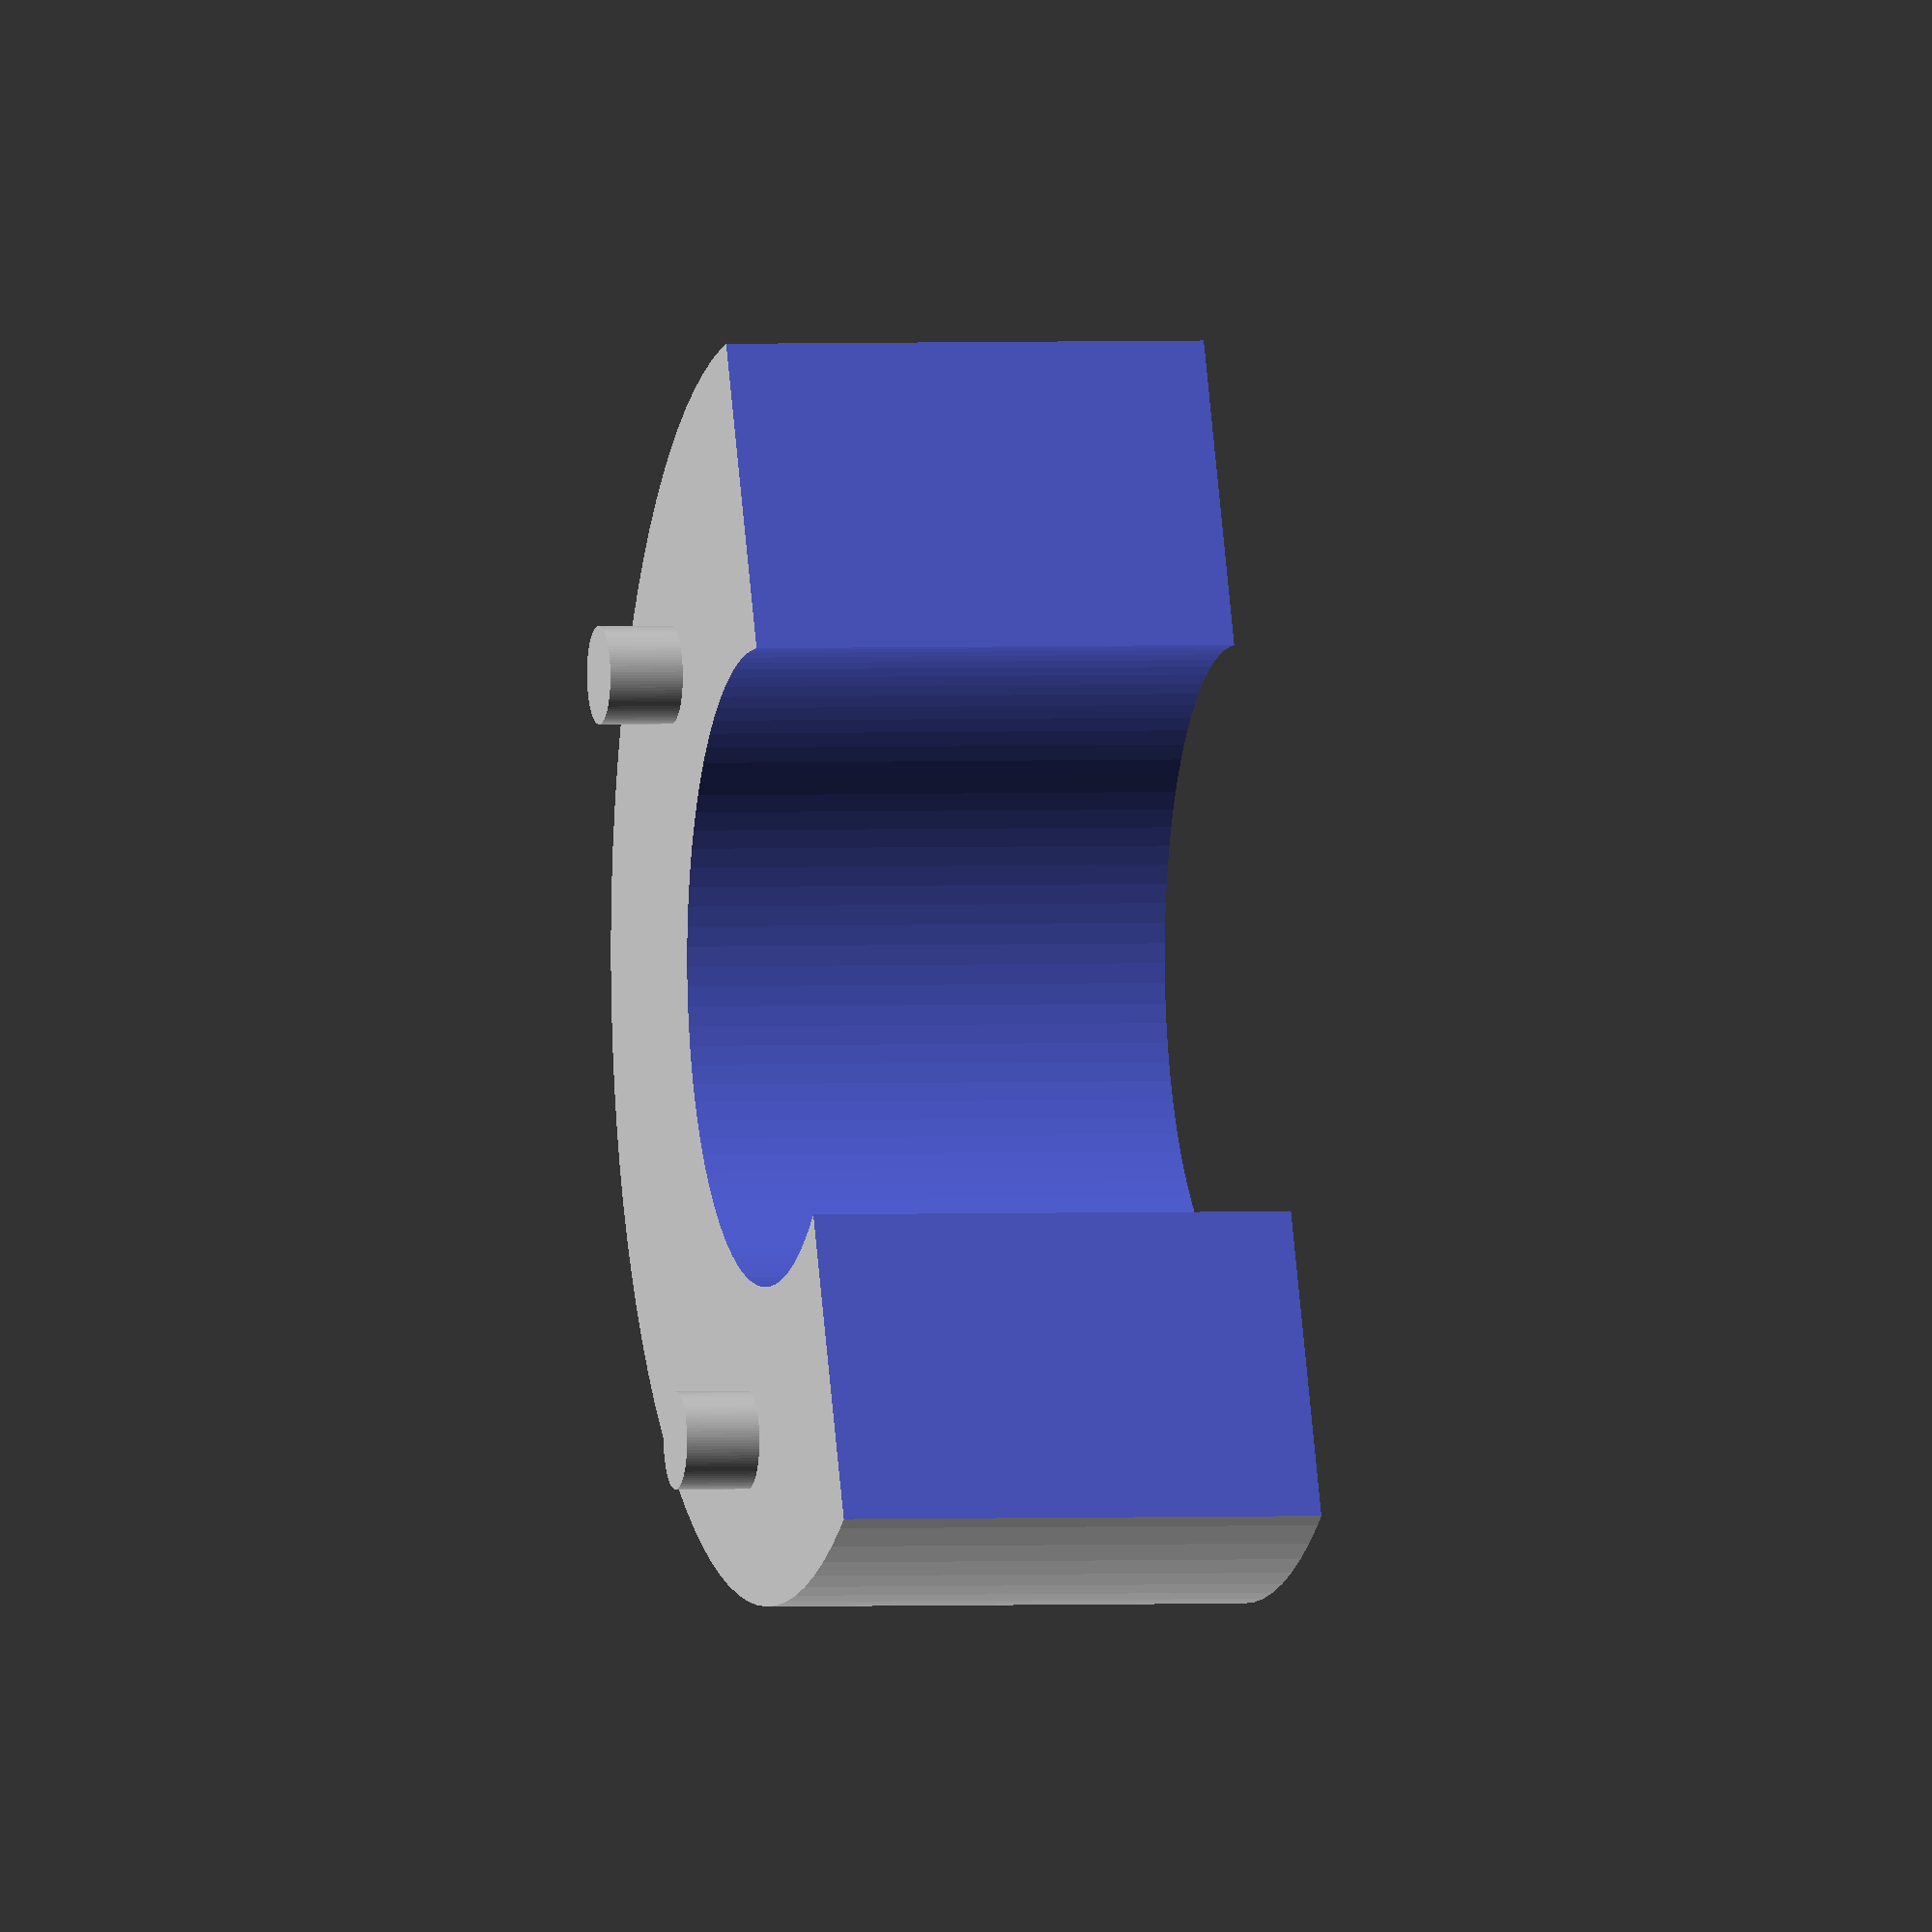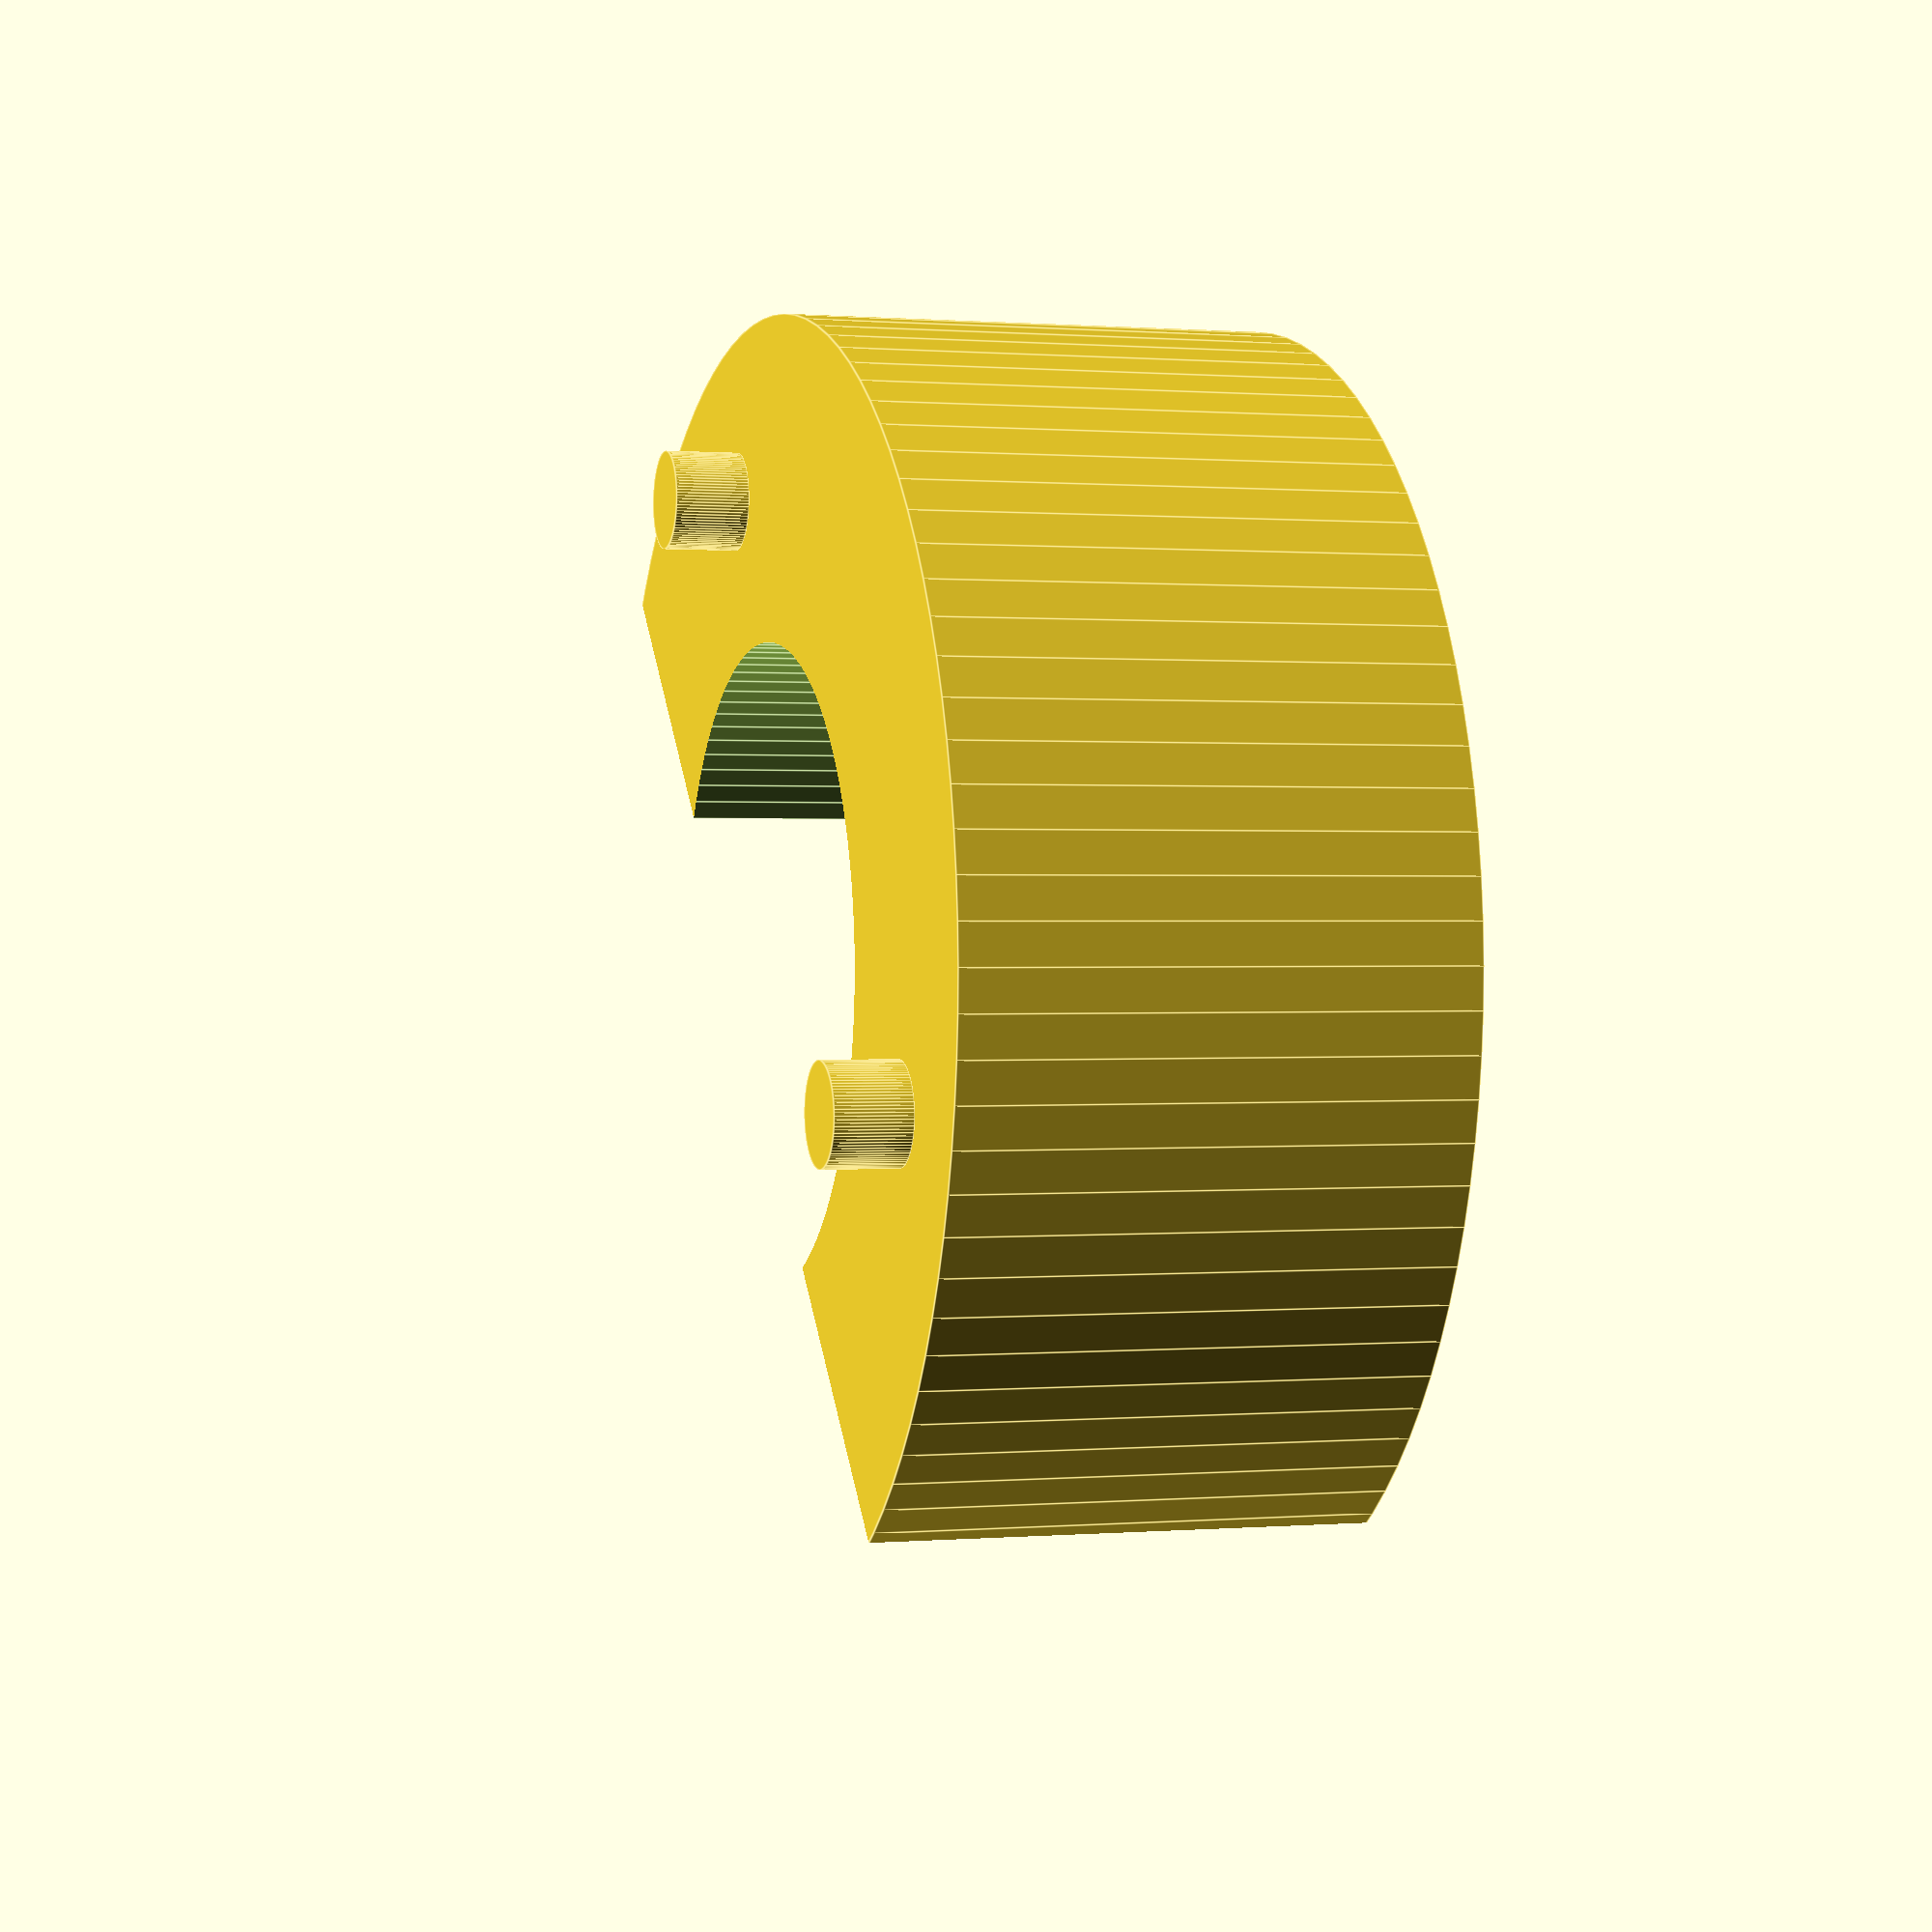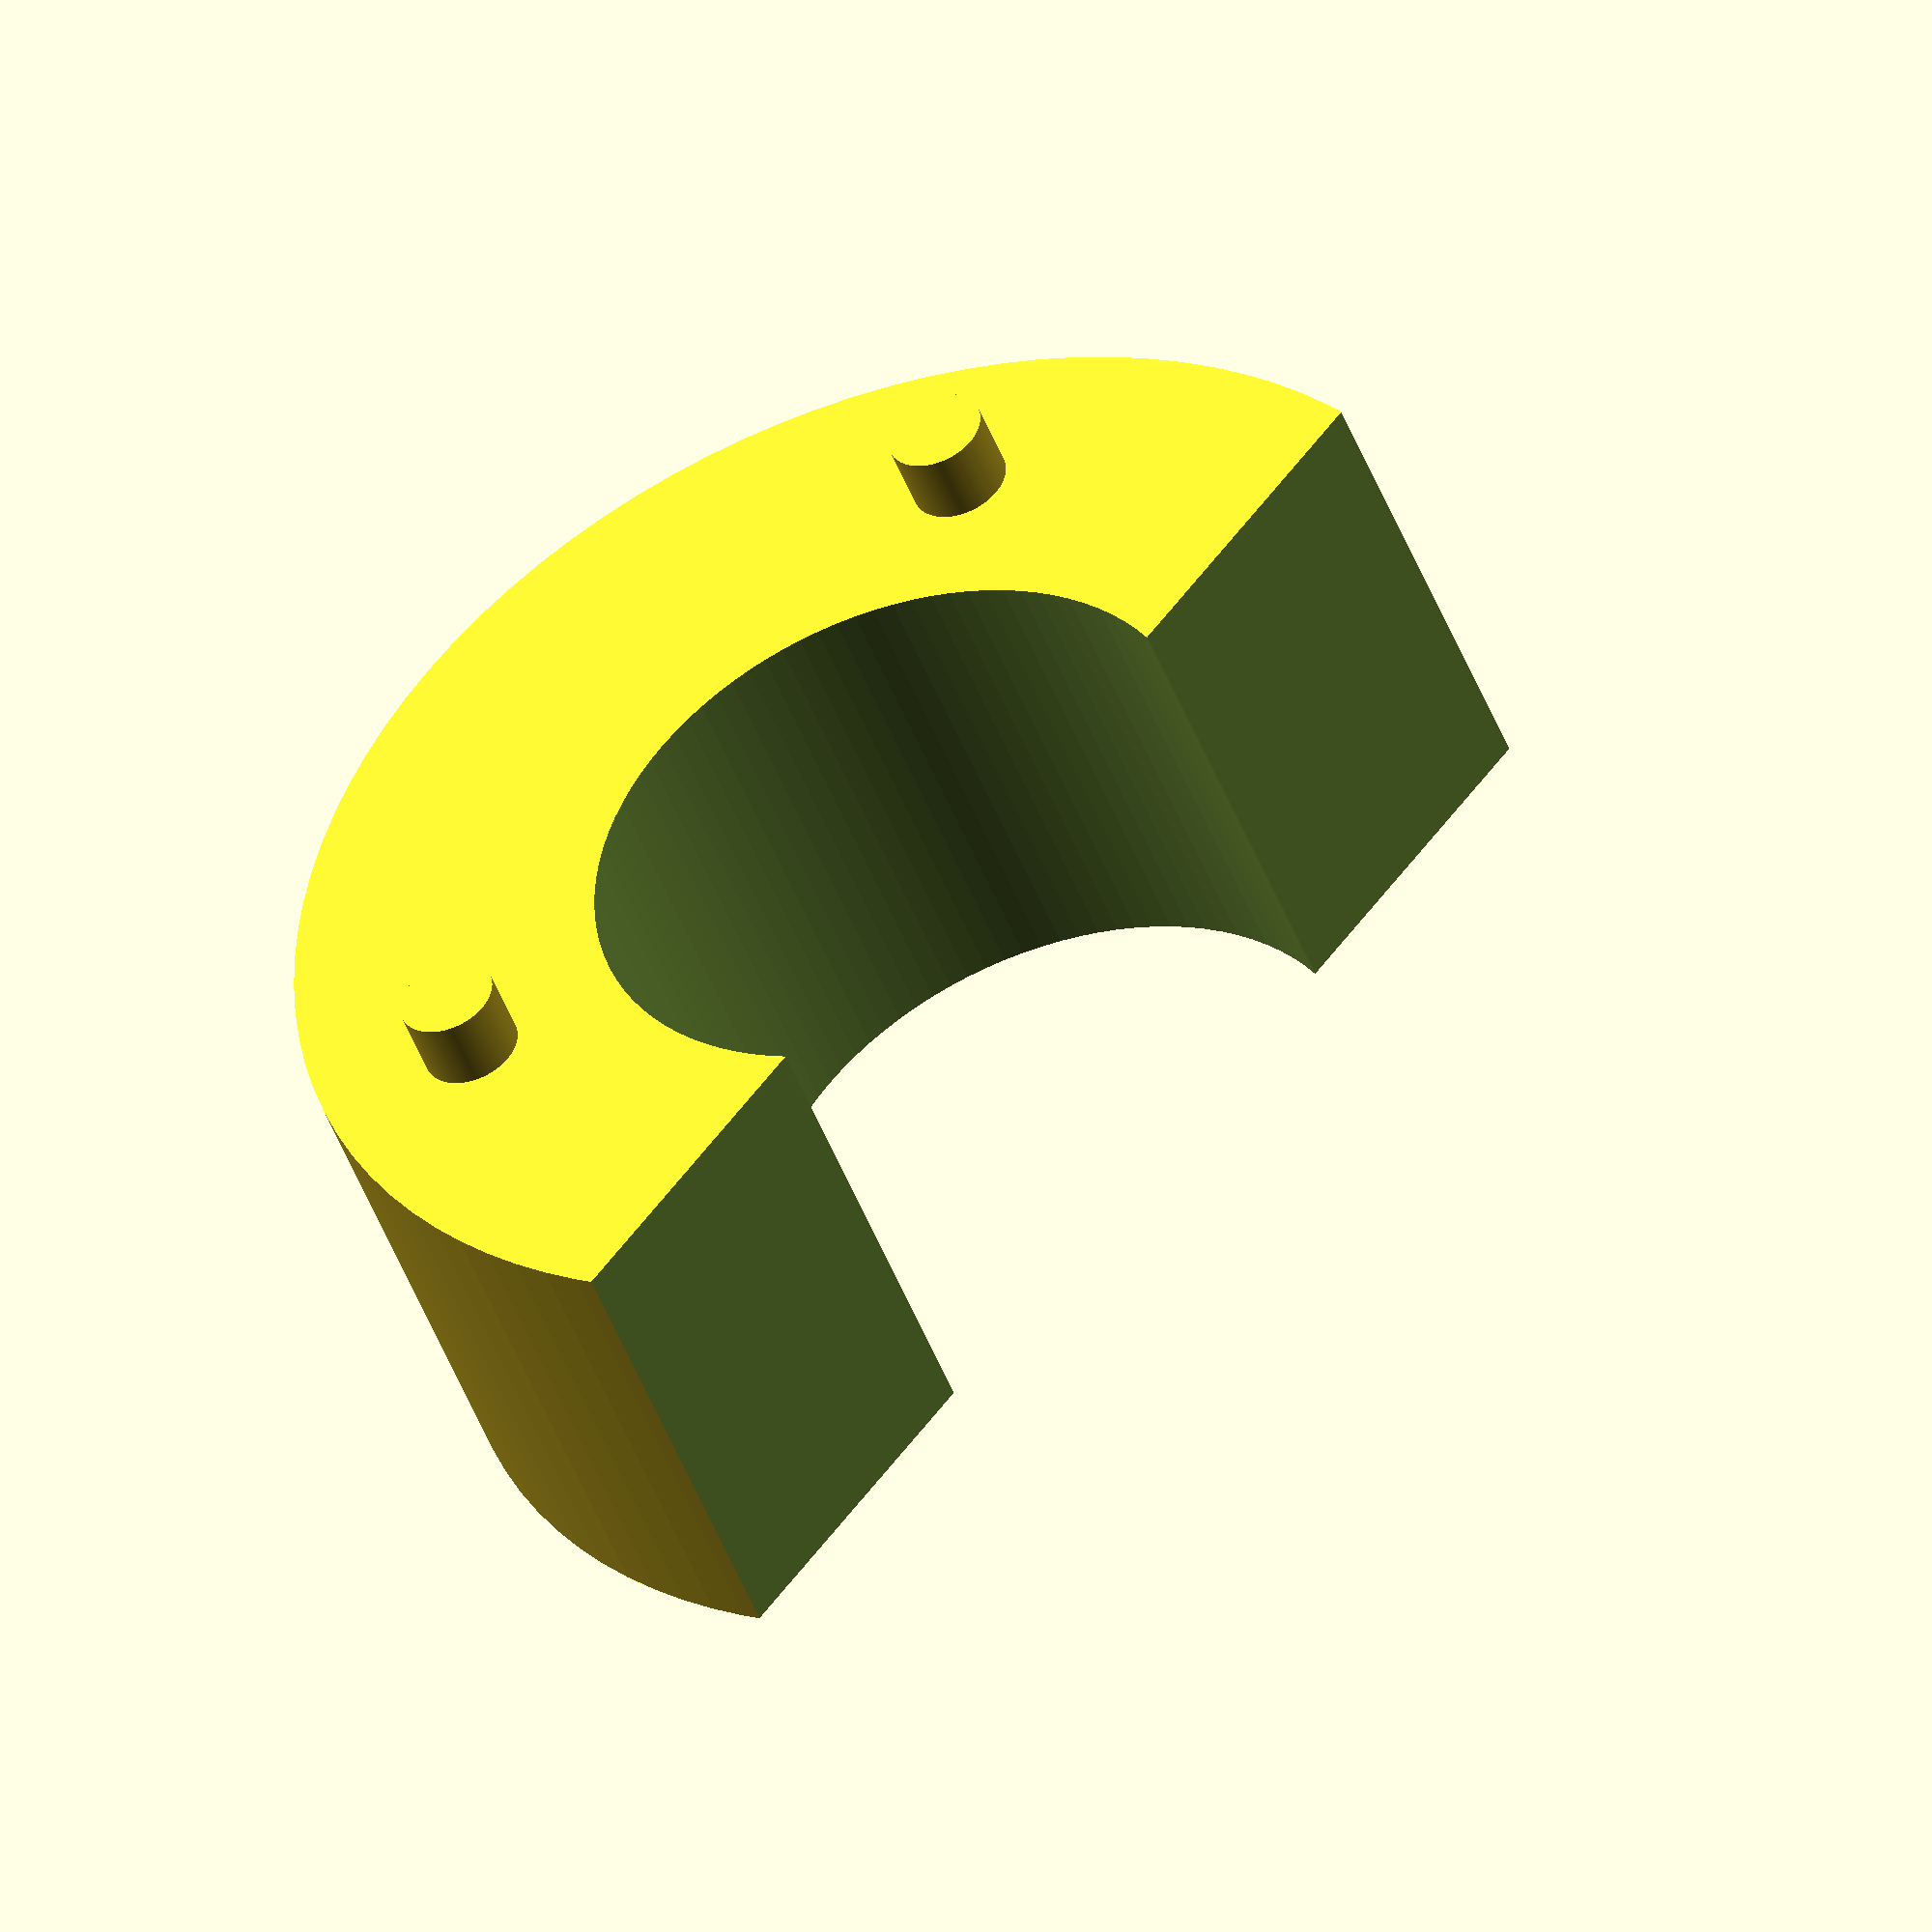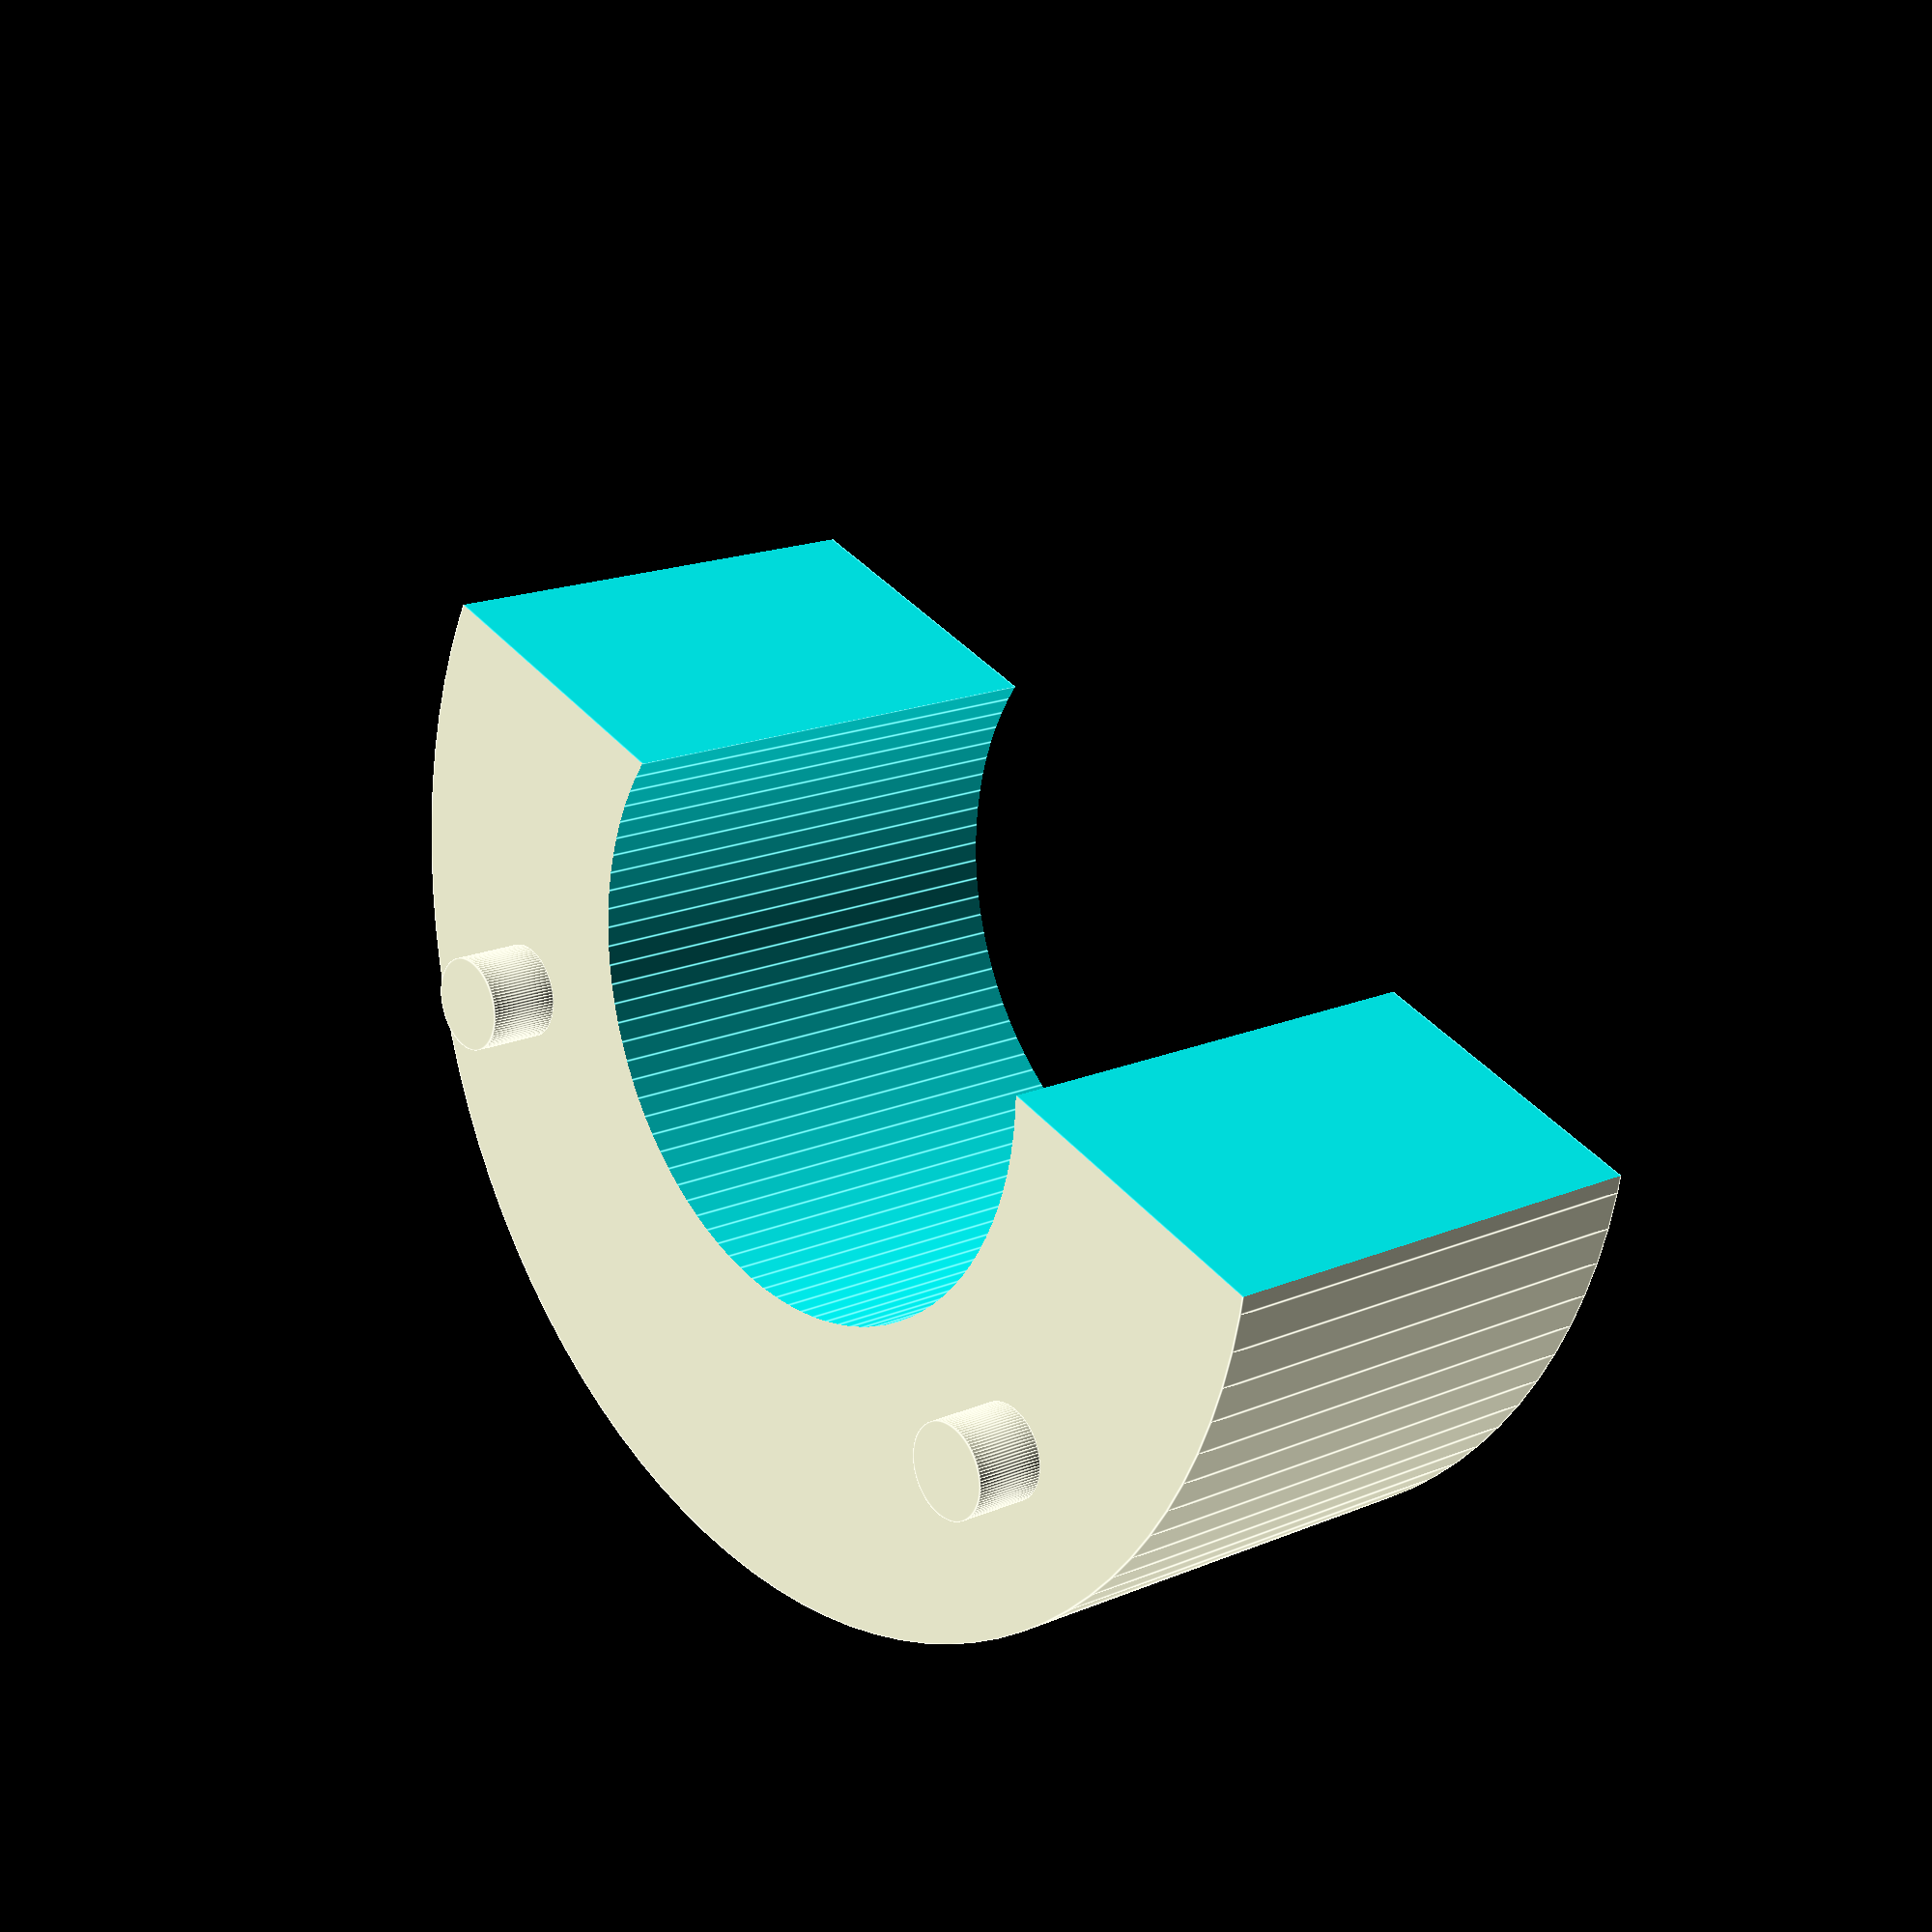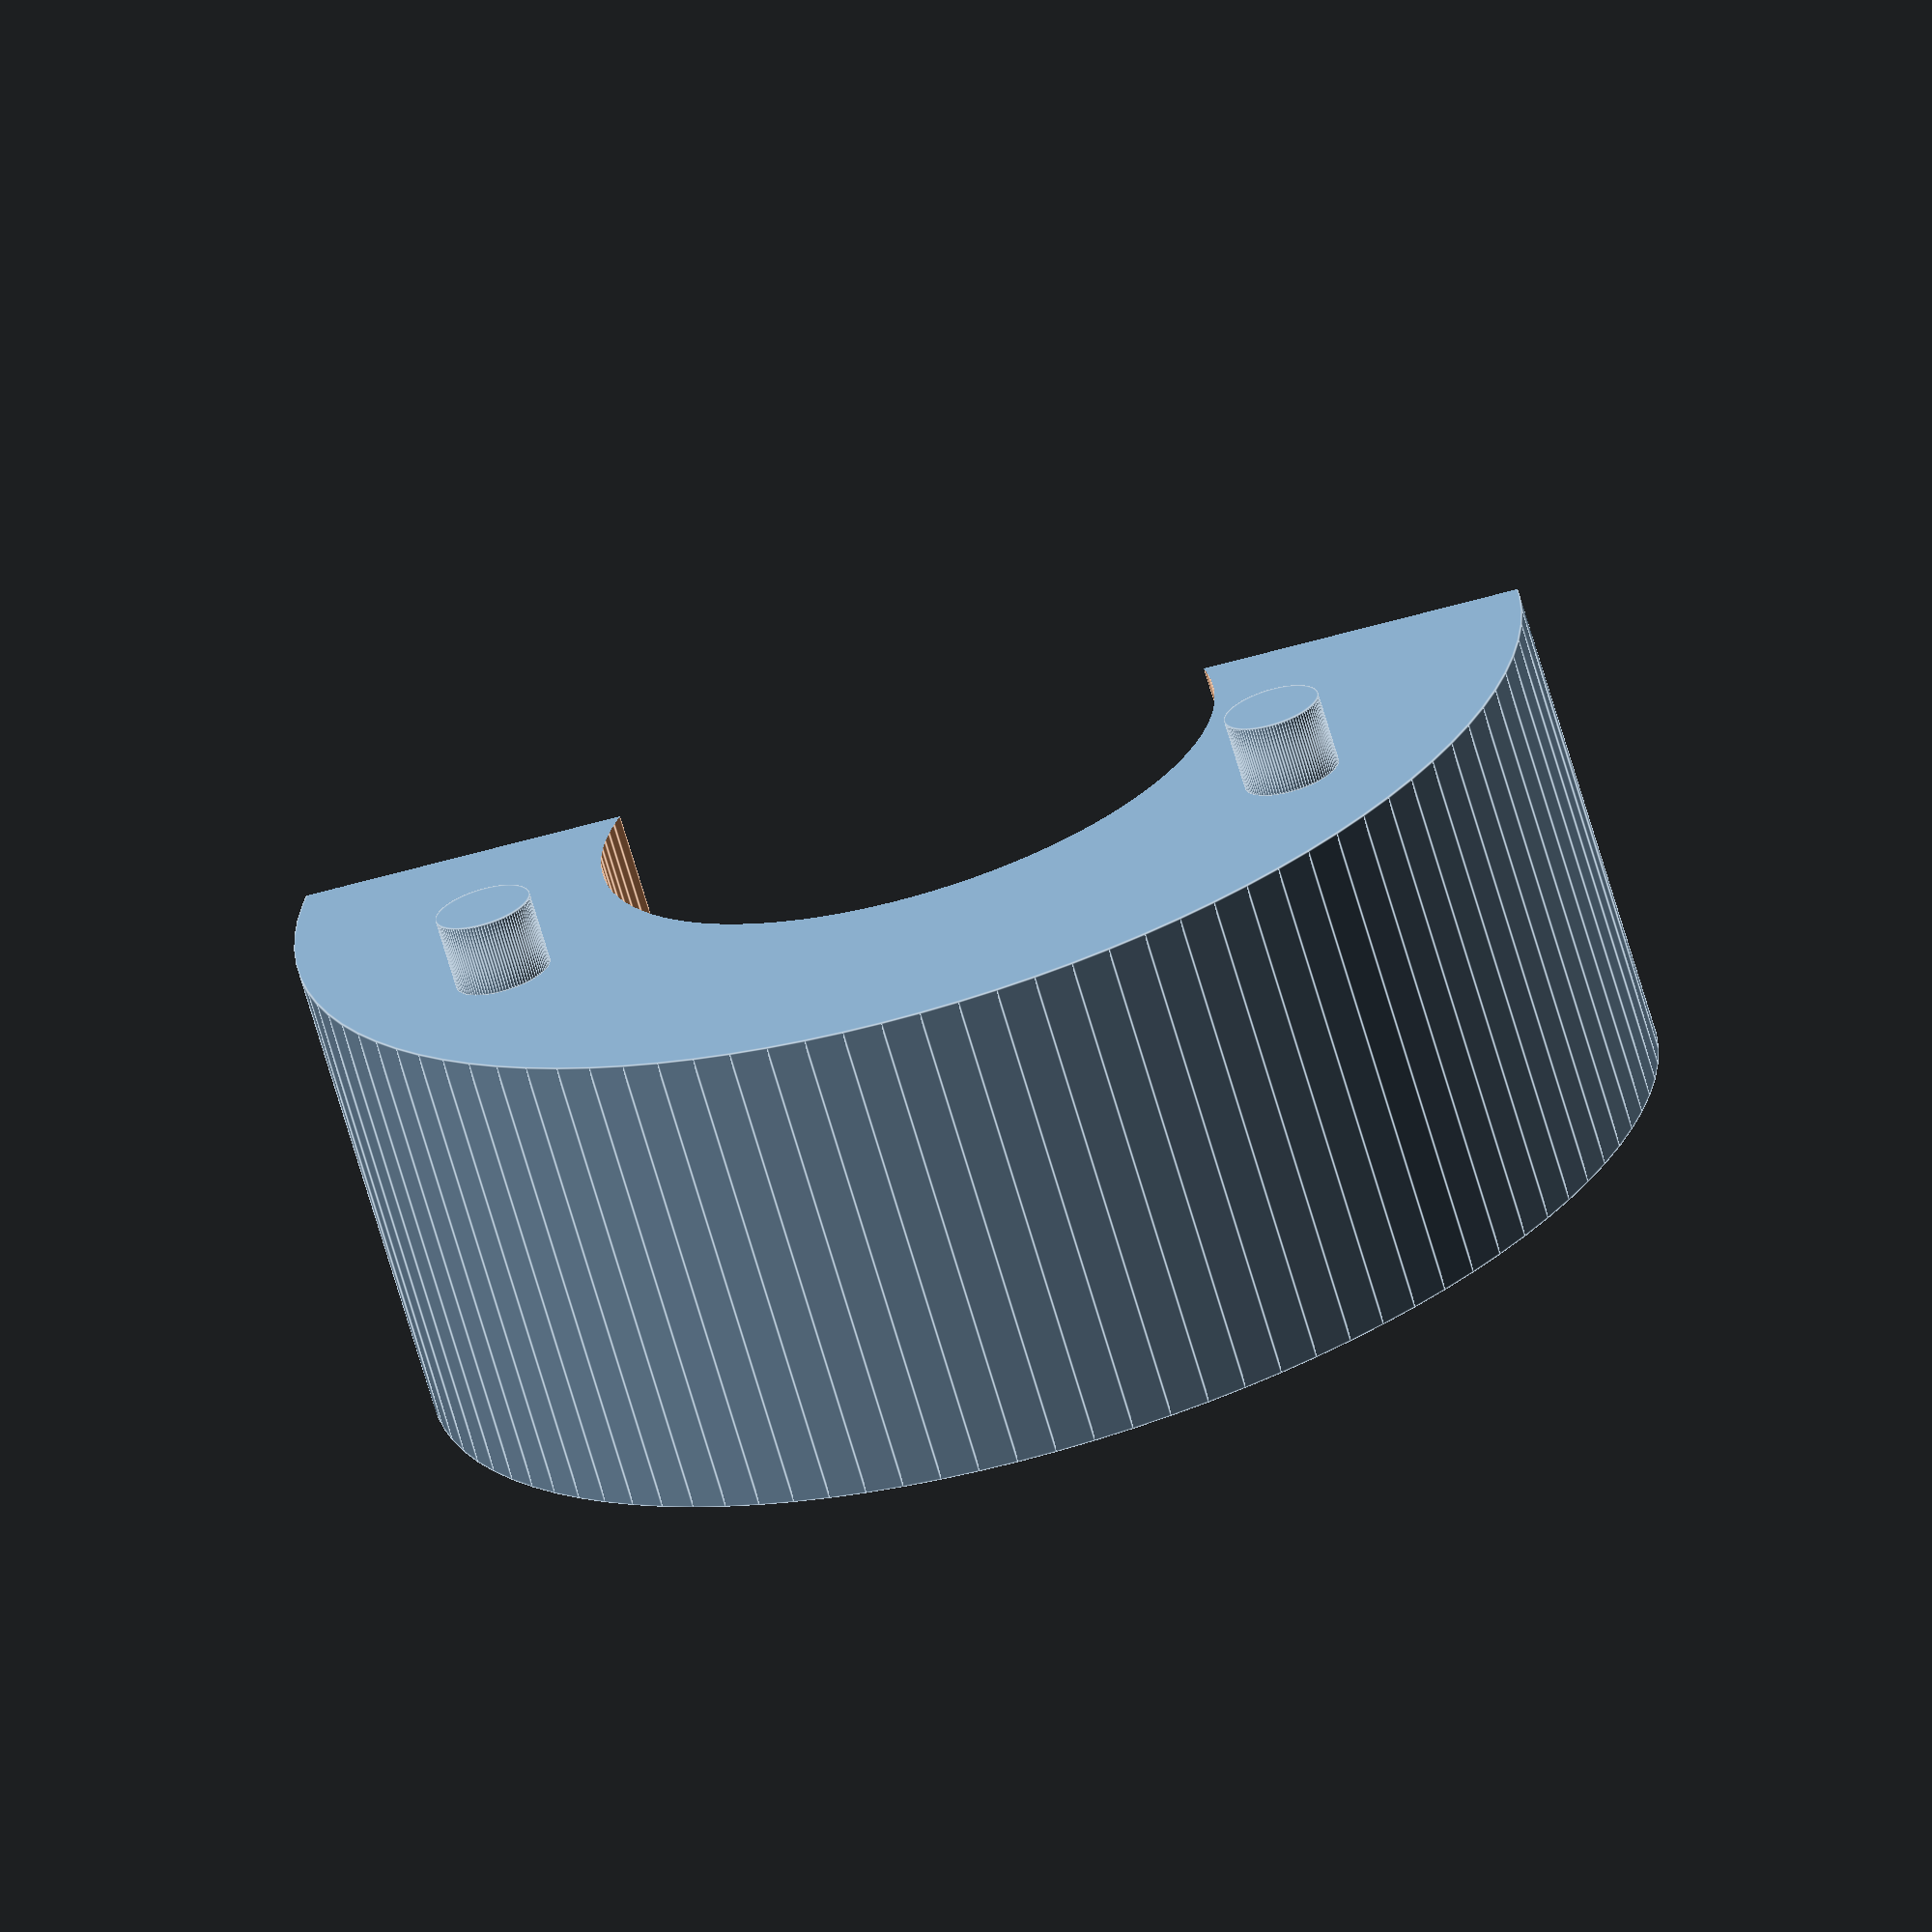
<openscad>
$fn = 100;
difference()
{
  union()
  {
    cylinder(h = 20, r = 26, center = true);
    translate(v = [0, 0, 11.515])
    {
      translate(v = [10, 0, 0])
      {
        union()
        {
          translate(v = [0, 16.714285714285715, 0])
          {
            cylinder(h = 3.03, r = 2, center = true);
          }
          translate(v = [0, -16.714285714285715, 0])
          {
            cylinder(h = 3.03, r = 2, center = true);
          }
        }
      }
    }
  }
  cylinder(h = 50, r = 13, center = true);
  translate(v = [-17, 0, 0])
  {
    cube(size = [26, 70, 20.03], center = true);
  }
}

</openscad>
<views>
elev=178.4 azim=337.0 roll=103.8 proj=o view=wireframe
elev=359.4 azim=316.3 roll=72.5 proj=p view=edges
elev=226.7 azim=39.2 roll=160.0 proj=o view=solid
elev=162.6 azim=289.2 roll=130.1 proj=p view=edges
elev=68.3 azim=92.5 roll=16.2 proj=o view=edges
</views>
